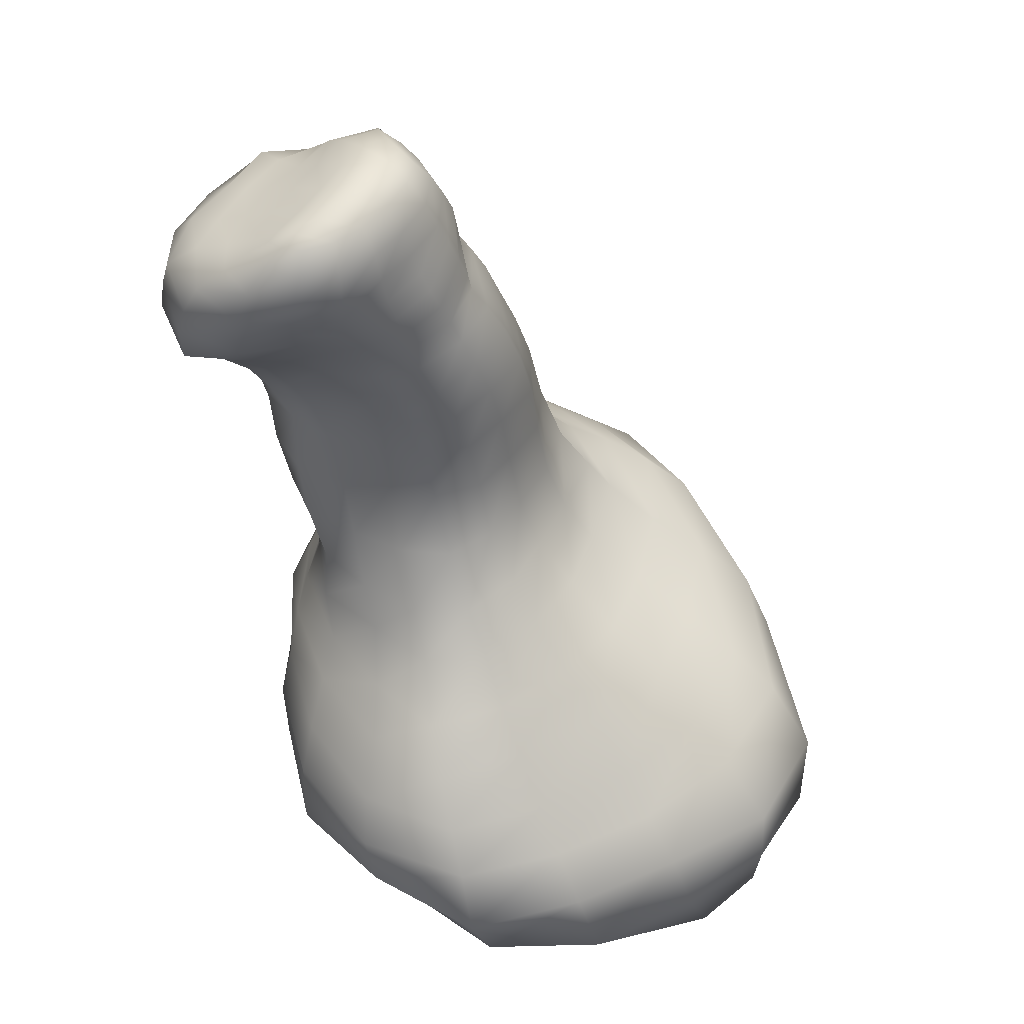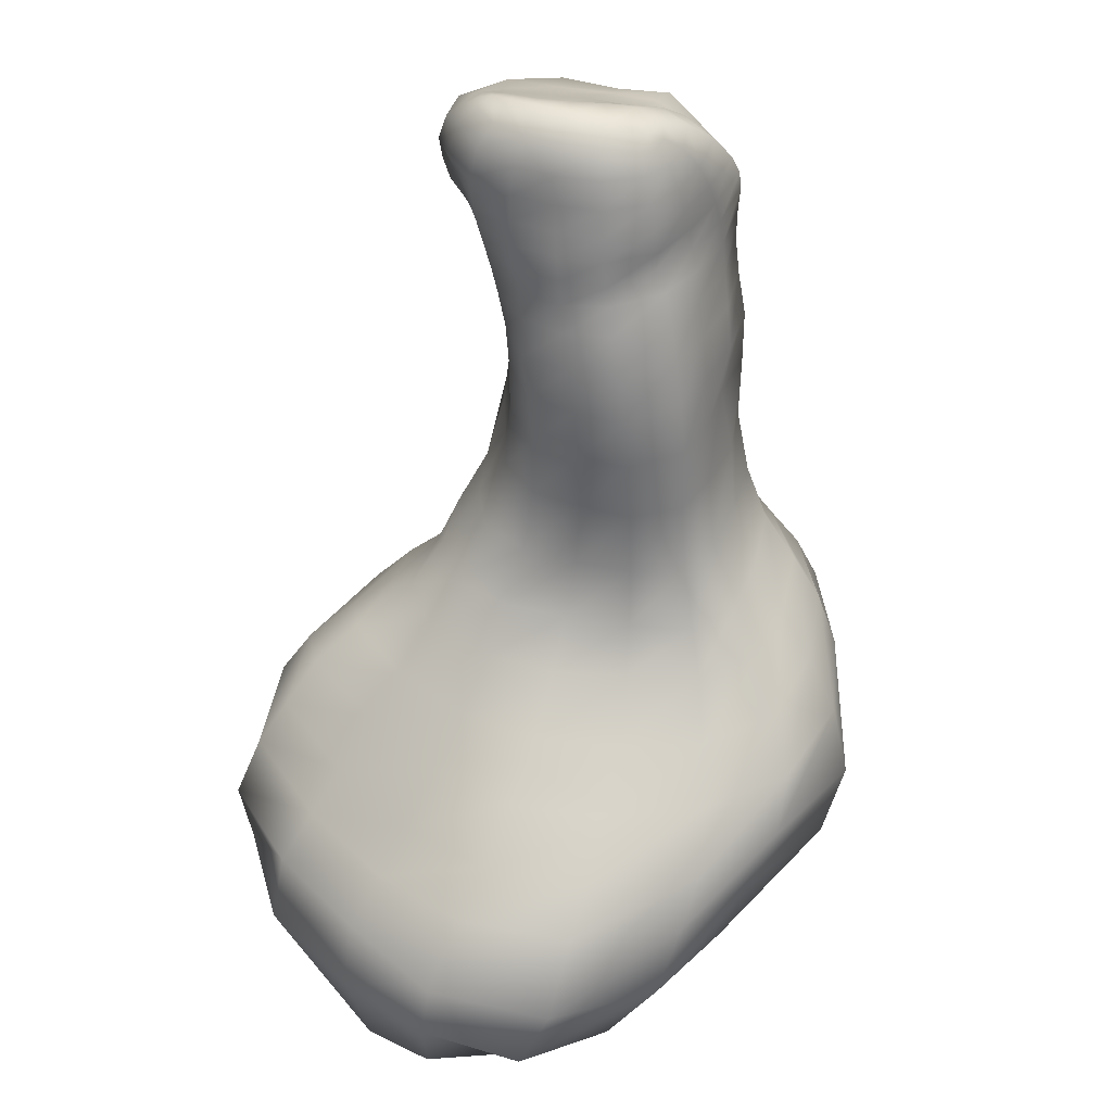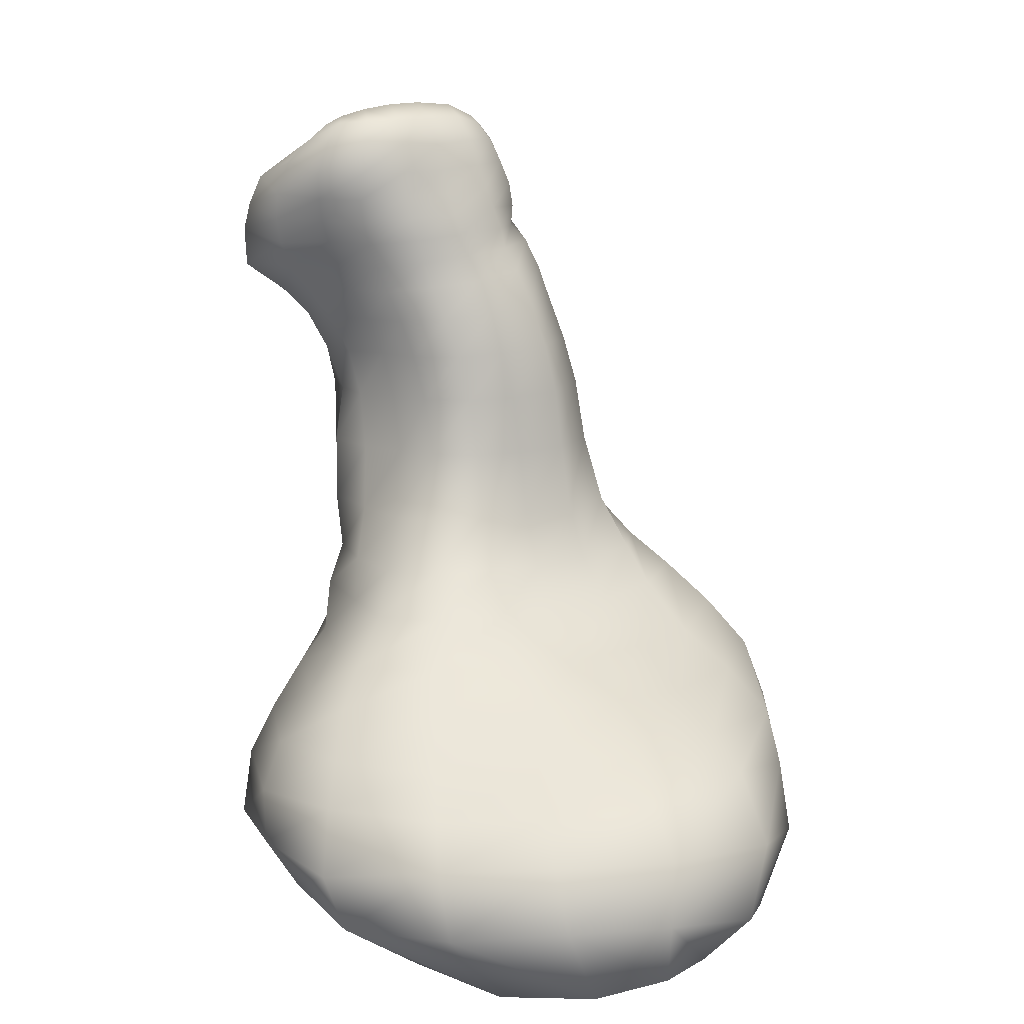
<metadata>
{"format":"obj","ext":"obj","renderer":"f3d","projection":"perspective","resolution":1024,"background":"white","views":[{"elev":51.1,"azim":121.5,"up":"+Y"},{"elev":46.4,"azim":-165.6,"up":"+Y"},{"elev":14.4,"azim":147.2,"up":"+Y"}]}
</metadata>
<code>
o Stone1Low
v 0.8451 -0.1568 1.504
v 0.166 -0.2655 1.548
v -0.4346 -0.251 1.221
v -0.9386 -0.1971 0.6478
v -1.319 -0.21 -0.09368
v -1.442 -0.1458 -0.9246
v -1.384 -0.1781 -1.76
v -1.098 -0.2019 -2.567
v -0.4806 0.04741 -3.199
v 0.3682 0.1837 -3.208
v 1.178 0.1888 -2.868
v 2.001 0.123 -2.332
v 2.508 0.02053 -1.452
v 2.416 0.03561 -0.4135
v 2.067 -0.0597 0.4581
v 1.492 -0.1203 1.152
v -2.362 0.5059 0.5151
v -2.559 0.5925 -0.5442
v -2.094 0.7483 -1.381
v -1.62 0.9134 -2.153
v -0.7853 1.147 -2.633
v 0.1779 1.111 -2.647
v 0.999 0.967 -2.27
v 1.776 0.9382 -1.752
v 2.473 0.9986 -1.134
v 2.587 0.8719 -0.1369
v 2.232 0.8807 0.812
v 1.531 0.8136 1.55
v 0.6903 0.7167 1.995
v -0.2133 0.5501 2.297
v -1.139 0.3728 2.074
v -1.808 0.5192 1.311
v -2.503 1.626 -0.02282
v -2.242 1.598 -0.826
v -1.627 1.598 -1.353
v -0.8358 1.595 -1.644
v -0.04827 1.689 -1.773
v 0.6839 1.603 -1.506
v 1.392 1.594 -1.093
v 2.049 1.667 -0.6516
v 1.953 1.609 0.1451
v 1.639 1.606 0.933
v 1.118 1.609 1.588
v 0.3535 1.596 1.965
v -0.4558 1.593 2.147
v -1.318 1.596 2.092
v -2.043 1.585 1.593
v -2.361 1.579 0.8159
v 1.329 2.239 -0.04178
v 1.251 2.232 0.5653
v 1.186 2.255 1.164
v 0.7213 2.253 1.554
v 0.1357 2.243 1.741
v -0.4719 2.24 1.902
v -1.091 2.251 1.915
v -1.585 2.299 1.577
v -1.89 2.33 1.043
v -1.914 2.281 0.435
v -1.815 2.289 -0.1399
v -1.358 2.237 -0.4543
v -0.7455 2.198 -0.5876
v -0.1484 2.246 -0.73
v 0.4462 2.254 -0.6937
v 1.018 2.26 -0.5041
v 0.8951 2.983 0.9901
v 0.9377 3.002 1.457
v 0.6575 2.98 1.845
v 0.1878 2.98 2.055
v -0.3122 2.975 2.156
v -0.7882 2.999 2.012
v -1.117 3.017 1.695
v -1.384 3.035 1.312
v -1.353 3.009 0.8443
v -1.273 2.985 0.3863
v -1.111 3.01 -0.01975
v -0.668 3.011 -0.1352
v -0.1905 3.004 -0.1271
v 0.2727 3.016 -0.09156
v 0.6684 3.008 0.09733
v 0.8366 2.973 0.5195
v -1.225 4.043 1.573
v -1.135 4.064 1.135
v -1.117 4.08 0.688
v -1.002 4.108 0.2719
v -0.5917 4.094 -0.000614
v -0.1615 4.068 0.05343
v 0.2527 4.07 0.1378
v 0.5346 4.053 0.4738
v 0.6292 4.022 0.8859
v 0.7518 3.996 1.292
v 0.7173 3.986 1.703
v 0.605 3.971 2.061
v 0.2208 3.978 2.219
v -0.2183 3.984 2.306
v -0.6995 4.001 2.267
v -0.9973 4.027 1.958
v -1.051 5.083 1.448
v -0.9311 5.11 1.01
v -0.7908 5.178 0.599
v -0.3638 5.199 0.3102
v 0.03326 5.127 0.3277
v 0.4427 5.084 0.4797
v 0.7175 5.019 0.8141
v 0.8607 5.006 1.231
v 1.055 4.977 1.646
v 1.13 4.927 2.095
v 0.944 4.868 2.498
v 0.4935 4.958 2.685
v 0.02094 5.03 2.662
v -0.4384 5.022 2.588
v -0.7583 5.063 2.273
v -1.041 5.062 1.947
v 1.225 6.09 1.161
v 1.328 6.17 1.54
v 1.188 6.189 1.862
v 0.9065 6.164 2.035
v 0.5634 6.141 2.108
v 0.1983 6.157 2.133
v -0.1631 6.134 2.079
v -0.5237 6.189 2.001
v -0.8557 6.216 1.71
v -0.7961 6.137 1.422
v -0.6903 6.119 1.128
v -0.5276 6.146 0.8443
v -0.1734 6.141 0.6734
v 0.1986 6.111 0.6932
v 0.575 6.107 0.741
v 0.9546 6.091 0.8693
v 1.012 6.512 1.39
v 0.9557 6.448 1.559
v 0.8038 6.46 1.557
v 0.5693 6.484 1.527
v 0.2926 6.516 1.508
v 0.01454 6.551 1.501
v -0.2548 6.58 1.473
v -0.4923 6.541 1.371
v -0.5309 6.477 1.262
v -0.4947 6.461 1.147
v -0.3901 6.495 1.028
v -0.1255 6.563 0.9177
v 0.2117 6.568 0.8924
v 0.5117 6.558 0.9327
v 0.7811 6.557 1.033
v 0.9648 6.533 1.21
v 0.05943 -0.4179 -0.5513
v 0.005466 -0.4519 -1.263
v -0.03475 -0.4916 -1.939
v -0.03705 -0.4605 -2.493
v 0.007688 -0.4179 -2.799
v 0.2684 -0.4538 -2.891
v 0.4507 -0.5393 -2.631
v 0.6861 -0.6027 -2.054
v 0.8823 -0.5598 -1.34
v 0.9643 -0.465 -0.5883
v 0.9286 -0.3996 0.1272
v 0.8231 -0.3702 0.6846
v 0.703 -0.3432 0.9635
v 0.464 -0.3467 0.9675
v 0.355 -0.368 0.6978
v 0.1978 -0.4065 0.1557
v 2.345 1.239 -0.00665
v 1.968 1.243 0.8677
v 1.324 1.215 1.559
v 0.531 1.199 2.09
v -0.3555 1.168 2.299
v -1.321 1.165 2.284
v -2.093 1.083 1.549
v -2.435 1.107 0.6776
v -2.69 1.166 -0.2932
v -2.238 1.164 -1.135
v -1.703 1.296 -1.853
v -0.8246 1.344 -2.175
v 0.06454 1.378 -2.253
v 0.8519 1.25 -1.929
v 1.601 1.23 -1.445
v 2.271 1.309 -0.8975
v 0.8504 3.52 1.606
v 0.6512 3.495 1.981
v 0.215 3.485 2.192
v -0.265 3.484 2.279
v -0.772 3.5 2.171
v -0.9994 3.547 1.802
v -1.244 3.562 1.433
v -1.278 3.565 0.989
v -1.176 3.562 0.5541
v -1.03 3.579 0.1577
v -0.634 3.571 -0.0426
v -0.1941 3.561 -0.01208
v 0.2291 3.574 0.04393
v 0.5399 3.569 0.3178
v 0.6519 3.533 0.7306
v 0.7831 3.519 1.158
v 0.7555 4.662 2.295
v 0.3742 4.712 2.435
v -0.05769 4.74 2.466
v -0.4918 4.735 2.439
v -0.7983 4.769 2.147
v -1.098 4.776 1.855
v -1.107 4.795 1.36
v -0.992 4.816 0.9169
v -0.8526 4.872 0.4948
v -0.4379 4.892 0.167
v -0.02879 4.83 0.2302
v 0.3962 4.804 0.3367
v 0.6303 4.753 0.7206
v 0.7611 4.734 1.138
v 0.9198 4.707 1.542
v 0.9355 4.684 1.961
v 1.015 6.053 2.293
v 0.5997 5.996 2.371
v 0.1791 6.005 2.386
v -0.2349 6.035 2.337
v -0.6186 5.996 2.168
v -0.981 5.974 1.829
v -0.876 5.915 1.484
v -0.7465 5.907 1.137
v -0.5968 5.939 0.7985
v -0.208 5.943 0.5866
v 0.1816 5.905 0.6183
v 0.5741 5.899 0.6838
v 0.9406 5.864 0.8941
v 1.178 5.859 1.242
v 1.42 5.889 1.598
v 1.369 6.006 2.035
v 0.8271 6.307 1.789
v 0.5429 6.305 1.828
v 0.2246 6.325 1.841
v -0.09765 6.335 1.818
v -0.4055 6.391 1.777
v -0.6592 6.417 1.566
v -0.6761 6.346 1.344
v -0.6018 6.323 1.128
v -0.4547 6.349 0.9144
v -0.143 6.36 0.7628
v 0.209 6.344 0.7609
v 0.5558 6.352 0.795
v 0.8889 6.374 0.9184
v 1.111 6.377 1.167
v 1.159 6.37 1.462
v 1.044 6.34 1.694
v 0.8799 6.586 1.34
v 0.6982 6.65 1.233
v 0.4656 6.689 1.16
v 0.1993 6.697 1.129
v -0.1477 6.664 1.147
v -0.4188 6.546 1.183
v -0.3935 5.672 2.781
v -0.7942 5.607 2.415
v -1.046 5.547 2.006
v -0.9712 5.538 1.531
v -0.8287 5.544 1.121
v -0.6009 5.549 0.7747
v -0.2879 5.574 0.4563
v 0.1215 5.545 0.4731
v 0.5204 5.506 0.5763
v 0.8585 5.456 0.8958
v 1.055 5.455 1.303
v 1.357 5.423 1.677
v 1.457 5.505 2.222
v 1.132 5.573 2.619
v 0.6425 5.643 2.853
v 0.1159 5.661 2.867
v -0.4493 5.303 2.785
v 0.06226 5.301 2.916
v 0.614 5.29 2.921
v 1.126 5.256 2.68
v 1.442 5.168 2.219
v 1.232 5.212 1.695
v 0.9623 5.246 1.289
v 0.7928 5.247 0.8719
v 0.4645 5.299 0.554
v 0.08075 5.357 0.3989
v -0.3244 5.39 0.4457
v -0.7102 5.415 0.6912
v -0.8776 5.352 1.079
v -1.009 5.329 1.507
v -1.032 5.318 2.006
v -0.7686 5.334 2.382
v -0.3075 5.955 2.576
v 0.156 5.877 2.631
v 0.6291 5.896 2.643
v 1.136 5.842 2.533
v 1.43 5.746 2.154
v 1.41 5.646 1.647
v 1.128 5.653 1.285
v 0.9113 5.657 0.9012
v 0.5594 5.706 0.6241
v 0.1568 5.725 0.5477
v -0.2375 5.764 0.5097
v -0.6196 5.733 0.7761
v -0.7884 5.719 1.137
v -0.928 5.724 1.52
v -1.036 5.753 1.934
v -0.6991 5.821 2.3
v -0.9019 4.432 2.05
v -1.195 4.446 1.725
v -1.17 4.461 1.245
v -1.055 4.471 0.8067
v -0.9366 4.516 0.3824
v -0.5229 4.517 0.0681
v -0.1011 4.477 0.1281
v 0.3163 4.463 0.2324
v 0.5711 4.433 0.6032
v 0.6553 4.418 1.024
v 0.7966 4.39 1.426
v 0.8101 4.373 1.831
v 0.64 4.356 2.151
v 0.2752 4.382 2.286
v -0.1455 4.397 2.351
v -0.589 4.41 2.333
v -2.169 1.987 0.9293
v -2.213 1.968 0.2083
v -2.049 1.962 -0.4906
v -1.494 1.851 -0.873
v -0.8071 1.891 -1.107
v -0.1142 1.903 -1.213
v 0.5551 1.906 -1.095
v 1.209 1.906 -0.7998
v 1.741 1.92 -0.3591
v 1.593 1.884 0.3394
v 1.339 1.86 0.9969
v 0.9112 1.936 1.594
v 0.2275 1.918 1.849
v -0.4866 1.911 1.994
v -1.218 1.912 1.962
v -1.847 1.974 1.587
v -1.598 2.636 1.171
v -1.613 2.586 0.6443
v -1.557 2.577 0.1239
v -1.248 2.57 -0.2606
v -0.708 2.548 -0.3095
v -0.1636 2.548 -0.3548
v 0.3604 2.61 -0.392
v 0.8666 2.597 -0.2277
v 1.1 2.568 0.2238
v 1.104 2.569 0.7651
v 0.9867 2.57 1.272
v 0.6306 2.586 1.631
v 0.1395 2.585 1.854
v -0.3935 2.57 1.989
v -0.9191 2.57 1.926
v -1.321 2.6 1.607
v 1.444 -0.5623 -2.232
v 1.771 -0.504 -1.4
v 1.793 -0.3433 -0.5331
v 1.572 -0.3236 0.2441
v 1.205 -0.3292 0.8556
v 0.7829 -0.3049 1.161
v 0.3372 -0.3256 1.174
v -0.05128 -0.3439 0.8914
v -0.4125 -0.3576 0.3514
v -0.6707 -0.3117 -0.364
v -0.7495 -0.3102 -1.113
v -0.7135 -0.337 -1.849
v -0.5291 -0.3519 -2.488
v -0.1852 -0.3421 -2.946
v 0.3598 -0.3198 -3.151
v 0.9514 -0.419 -2.941
v 2.648 0.4912 -1.343
v 2.641 0.4429 -0.2671
v 2.376 0.3553 0.7143
v 1.629 0.2973 1.45
v 0.8331 0.2072 1.856
v -0.03331 -0.02056 2.036
v -0.8208 -0.04692 1.654
v -1.429 0.05584 1
v -1.934 -0.03589 0.2236
v -2.06 0.05937 -0.7366
v -1.879 0.2483 -1.632
v -1.498 0.4048 -2.457
v -0.7163 0.6445 -3.103
v 0.3149 0.7323 -3.151
v 1.154 0.6692 -2.635
v 1.964 0.6443 -2.089
f 17 18 368 367
f 18 19 369 368
f 19 20 370 369
f 20 21 371 370
f 21 22 372 371
f 22 23 373 372
f 23 24 374 373
f 24 25 359 374
f 25 26 360 359
f 26 27 361 360
f 27 28 362 361
f 28 29 363 362
f 29 30 364 363
f 30 31 365 364
f 31 32 366 365
f 32 17 367 366
f 33 34 170 169
f 34 35 171 170
f 35 36 172 171
f 36 37 173 172
f 37 38 174 173
f 38 39 175 174
f 39 40 176 175
f 40 41 161 176
f 41 42 162 161
f 42 43 163 162
f 43 44 164 163
f 44 45 165 164
f 45 46 166 165
f 46 47 167 166
f 47 48 168 167
f 48 33 169 168
f 49 50 320 319
f 50 51 321 320
f 51 52 322 321
f 52 53 323 322
f 53 54 324 323
f 54 55 325 324
f 55 56 326 325
f 56 57 311 326
f 57 58 312 311
f 58 59 313 312
f 59 60 314 313
f 60 61 315 314
f 61 62 316 315
f 62 63 317 316
f 63 64 318 317
f 64 49 319 318
f 65 66 337 336
f 66 67 338 337
f 67 68 339 338
f 68 69 340 339
f 69 70 341 340
f 70 71 342 341
f 71 72 327 342
f 72 73 328 327
f 73 74 329 328
f 74 75 330 329
f 75 76 331 330
f 76 77 332 331
f 77 78 333 332
f 78 79 334 333
f 79 80 335 334
f 80 65 336 335
f 81 82 184 183
f 82 83 185 184
f 83 84 186 185
f 84 85 187 186
f 85 86 188 187
f 86 87 189 188
f 87 88 190 189
f 88 89 191 190
f 89 90 192 191
f 90 91 177 192
f 91 92 178 177
f 92 93 179 178
f 93 94 180 179
f 94 95 181 180
f 95 96 182 181
f 96 81 183 182
f 97 98 200 199
f 98 99 201 200
f 99 100 202 201
f 100 101 203 202
f 101 102 204 203
f 102 103 205 204
f 103 104 206 205
f 104 105 207 206
f 105 106 208 207
f 106 107 193 208
f 107 108 194 193
f 108 109 195 194
f 109 110 196 195
f 110 111 197 196
f 111 112 198 197
f 112 97 199 198
f 113 114 223 222
f 114 115 224 223
f 115 116 209 224
f 116 117 210 209
f 117 118 211 210
f 118 119 212 211
f 119 120 213 212
f 120 121 214 213
f 121 122 215 214
f 122 123 216 215
f 123 124 217 216
f 124 125 218 217
f 125 126 219 218
f 126 127 220 219
f 127 128 221 220
f 128 113 222 221
f 129 130 240 239
f 130 131 225 240
f 131 132 226 225
f 132 133 227 226
f 133 134 228 227
f 134 135 229 228
f 135 136 230 229
f 136 137 231 230
f 137 138 232 231
f 138 139 233 232
f 139 140 234 233
f 140 141 235 234
f 141 142 236 235
f 142 143 237 236
f 143 144 238 237
f 144 129 239 238
f 352 5 6 353
f 353 6 7 354
f 354 7 8 355
f 355 8 9 356
f 356 9 10 357
f 357 10 11 358
f 358 11 12 343
f 343 12 13 344
f 344 13 14 345
f 345 14 15 346
f 346 15 16 347
f 347 16 1 348
f 348 1 2 349
f 349 2 3 350
f 350 3 4 351
f 351 4 5 352
f 161 162 27 26
f 162 163 28 27
f 163 164 29 28
f 164 165 30 29
f 165 166 31 30
f 166 167 32 31
f 167 168 17 32
f 168 169 18 17
f 169 170 19 18
f 170 171 20 19
f 171 172 21 20
f 172 173 22 21
f 173 174 23 22
f 174 175 24 23
f 175 176 25 24
f 176 161 26 25
f 177 178 67 66
f 178 179 68 67
f 179 180 69 68
f 180 181 70 69
f 181 182 71 70
f 182 183 72 71
f 183 184 73 72
f 184 185 74 73
f 185 186 75 74
f 186 187 76 75
f 187 188 77 76
f 188 189 78 77
f 189 190 79 78
f 190 191 80 79
f 191 192 65 80
f 192 177 66 65
f 193 194 308 307
f 194 195 309 308
f 195 196 310 309
f 196 197 295 310
f 197 198 296 295
f 198 199 297 296
f 199 200 298 297
f 200 201 299 298
f 201 202 300 299
f 202 203 301 300
f 203 204 302 301
f 204 205 303 302
f 205 206 304 303
f 206 207 305 304
f 207 208 306 305
f 208 193 307 306
f 282 281 261 260
f 281 280 262 261
f 280 279 247 262
f 279 294 248 247
f 294 293 249 248
f 293 292 250 249
f 292 291 251 250
f 291 290 252 251
f 290 289 253 252
f 289 288 254 253
f 288 287 255 254
f 287 286 256 255
f 286 285 257 256
f 285 284 258 257
f 284 283 259 258
f 283 282 260 259
f 225 226 117 116
f 226 227 118 117
f 227 228 119 118
f 228 229 120 119
f 229 230 121 120
f 230 231 122 121
f 231 232 123 122
f 232 233 124 123
f 233 234 125 124
f 234 235 126 125
f 235 236 127 126
f 236 237 128 127
f 237 238 113 128
f 238 239 114 113
f 239 240 115 114
f 240 225 116 115
f 241 131 130 129
f 241 144 143 242
f 243 133 132 242
f 243 142 141 244
f 244 141 140 245
f 246 136 135 245
f 246 139 138
f 150 151 148 149
f 147 148 151 152
f 152 153 146 147
f 145 146 153 154
f 154 155 160 145
f 159 160 155 156
f 156 157 158 159
f 144 241 129
f 131 241 242 132
f 142 243 242 143
f 133 243 244 134
f 134 244 245 135
f 139 246 245 140
f 136 246 137
f 137 246 138
f 263 278 111 110
f 278 277 112 111
f 277 276 97 112
f 276 275 98 97
f 275 274 99 98
f 274 273 100 99
f 273 272 101 100
f 272 271 102 101
f 271 270 103 102
f 270 269 104 103
f 269 268 105 104
f 268 267 106 105
f 267 266 107 106
f 266 265 108 107
f 265 264 109 108
f 264 263 110 109
f 262 247 263 264
f 261 262 264 265
f 260 261 265 266
f 259 260 266 267
f 258 259 267 268
f 257 258 268 269
f 256 257 269 270
f 255 256 270 271
f 254 255 271 272
f 253 254 272 273
f 252 253 273 274
f 251 252 274 275
f 250 251 275 276
f 249 250 276 277
f 248 249 277 278
f 247 248 278 263
f 211 212 279 280
f 210 211 280 281
f 209 210 281 282
f 224 209 282 283
f 223 224 283 284
f 222 223 284 285
f 221 222 285 286
f 220 221 286 287
f 219 220 287 288
f 218 219 288 289
f 217 218 289 290
f 216 217 290 291
f 215 216 291 292
f 214 215 292 293
f 213 214 293 294
f 212 213 294 279
f 295 296 81 96
f 296 297 82 81
f 297 298 83 82
f 298 299 84 83
f 299 300 85 84
f 300 301 86 85
f 301 302 87 86
f 302 303 88 87
f 303 304 89 88
f 304 305 90 89
f 305 306 91 90
f 306 307 92 91
f 307 308 93 92
f 308 309 94 93
f 309 310 95 94
f 310 295 96 95
f 311 312 33 48
f 312 313 34 33
f 313 314 35 34
f 314 315 36 35
f 315 316 37 36
f 316 317 38 37
f 317 318 39 38
f 318 319 40 39
f 319 320 41 40
f 320 321 42 41
f 321 322 43 42
f 322 323 44 43
f 323 324 45 44
f 324 325 46 45
f 325 326 47 46
f 326 311 48 47
f 327 328 58 57
f 328 329 59 58
f 329 330 60 59
f 330 331 61 60
f 331 332 62 61
f 332 333 63 62
f 333 334 64 63
f 334 335 49 64
f 335 336 50 49
f 336 337 51 50
f 337 338 52 51
f 338 339 53 52
f 339 340 54 53
f 340 341 55 54
f 341 342 56 55
f 342 327 57 56
f 152 343 344 153
f 153 344 345 154
f 154 345 346 155
f 155 346 347 156
f 156 347 348 157
f 157 348 349 158
f 158 349 350 159
f 159 350 351 160
f 160 351 352 145
f 145 352 353 146
f 146 353 354 147
f 147 354 355 148
f 148 355 356 149
f 149 356 357 150
f 150 357 358 151
f 151 358 343 152
f 359 360 14 13
f 360 361 15 14
f 361 362 16 15
f 362 363 1 16
f 363 364 2 1
f 364 365 3 2
f 365 366 4 3
f 366 367 5 4
f 367 368 6 5
f 368 369 7 6
f 369 370 8 7
f 370 371 9 8
f 371 372 10 9
f 372 373 11 10
f 373 374 12 11
f 374 359 13 12

</code>
